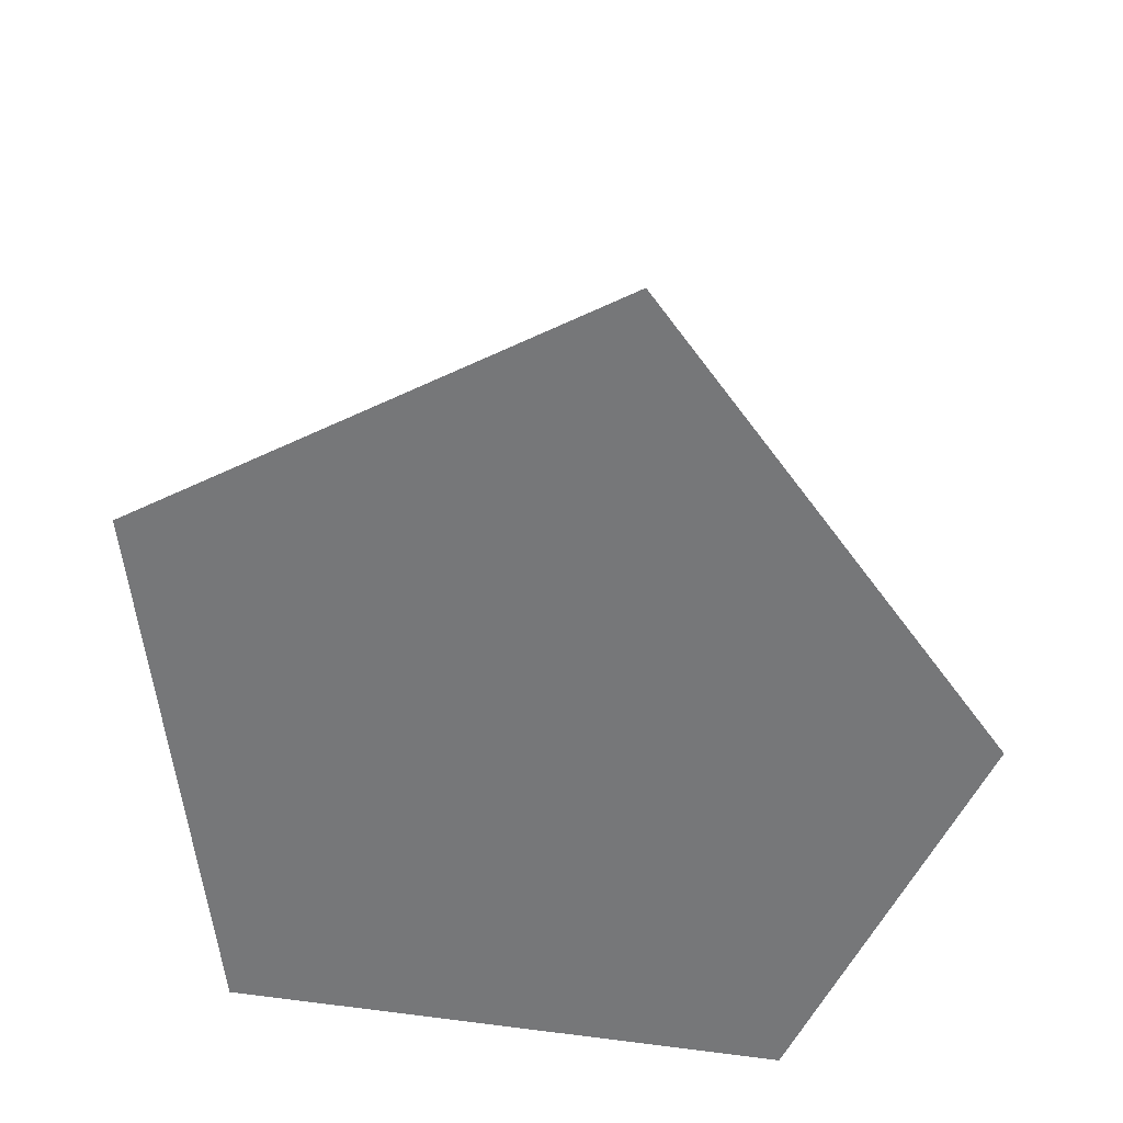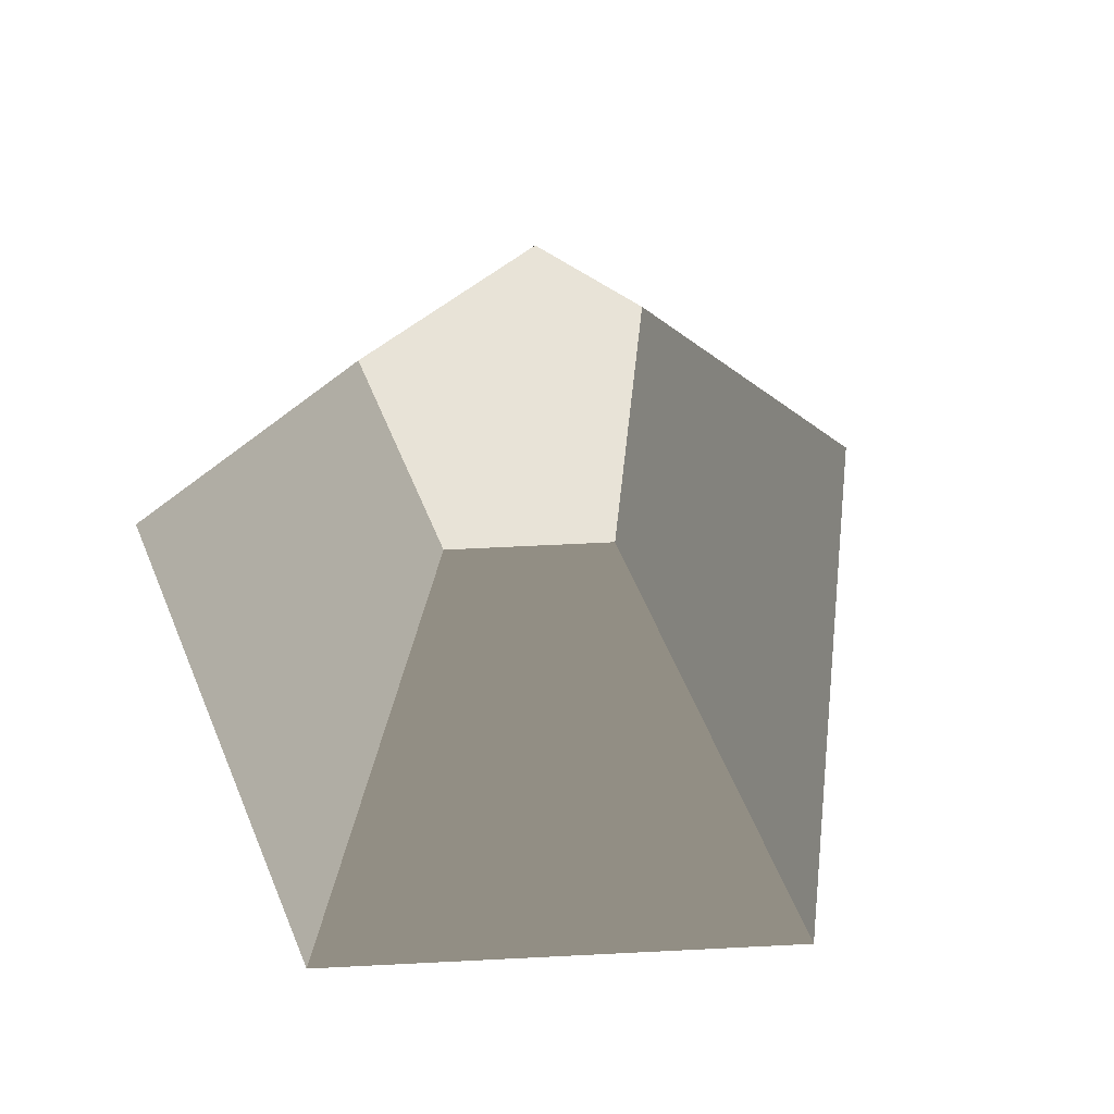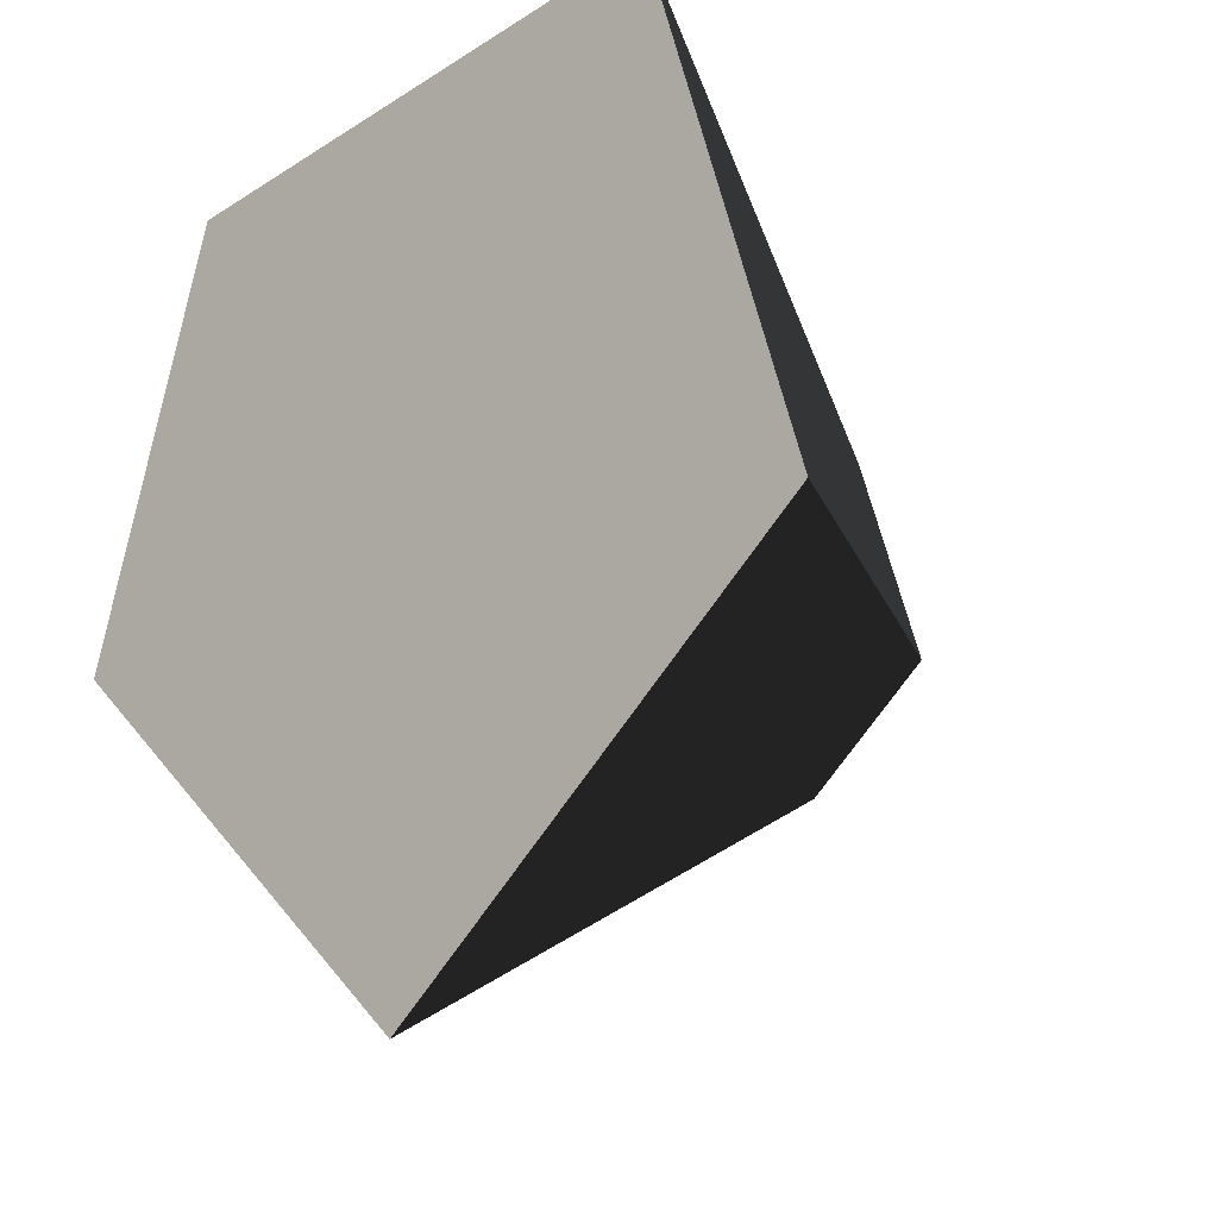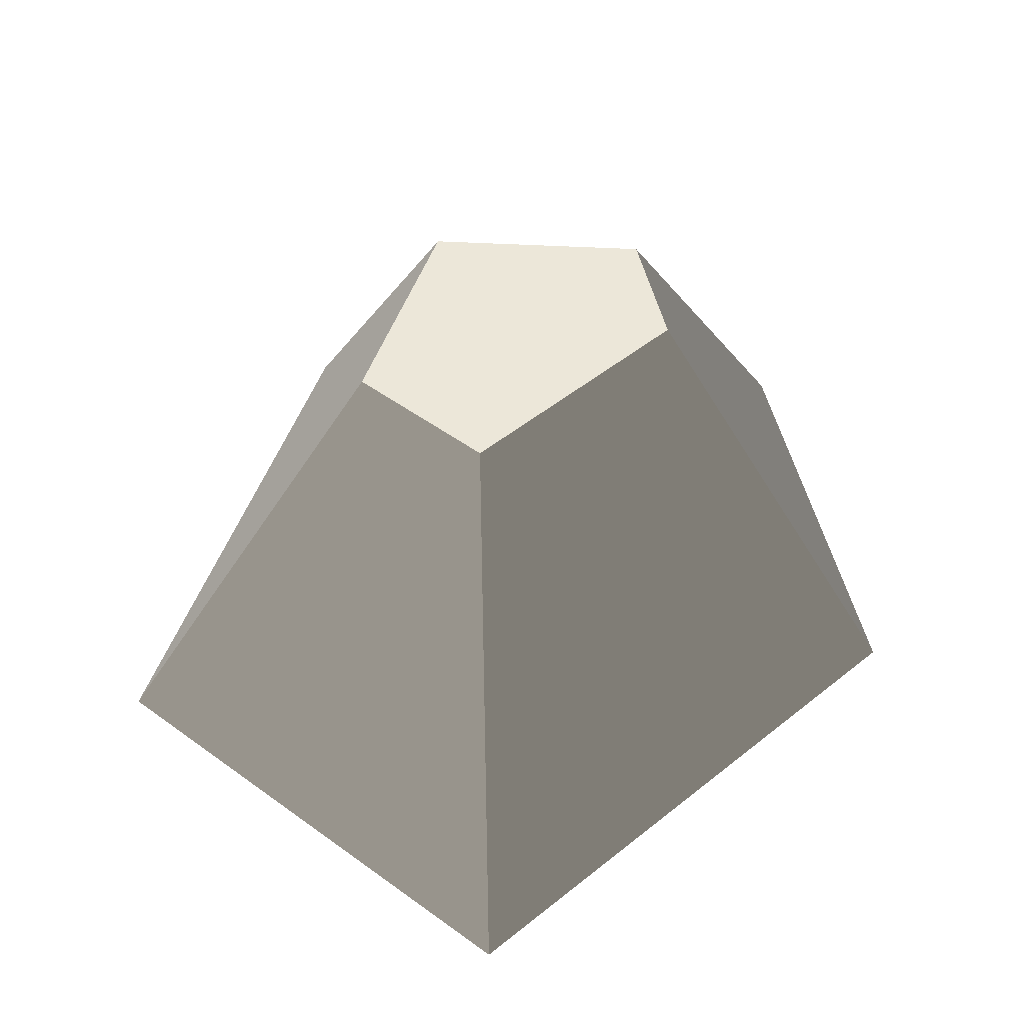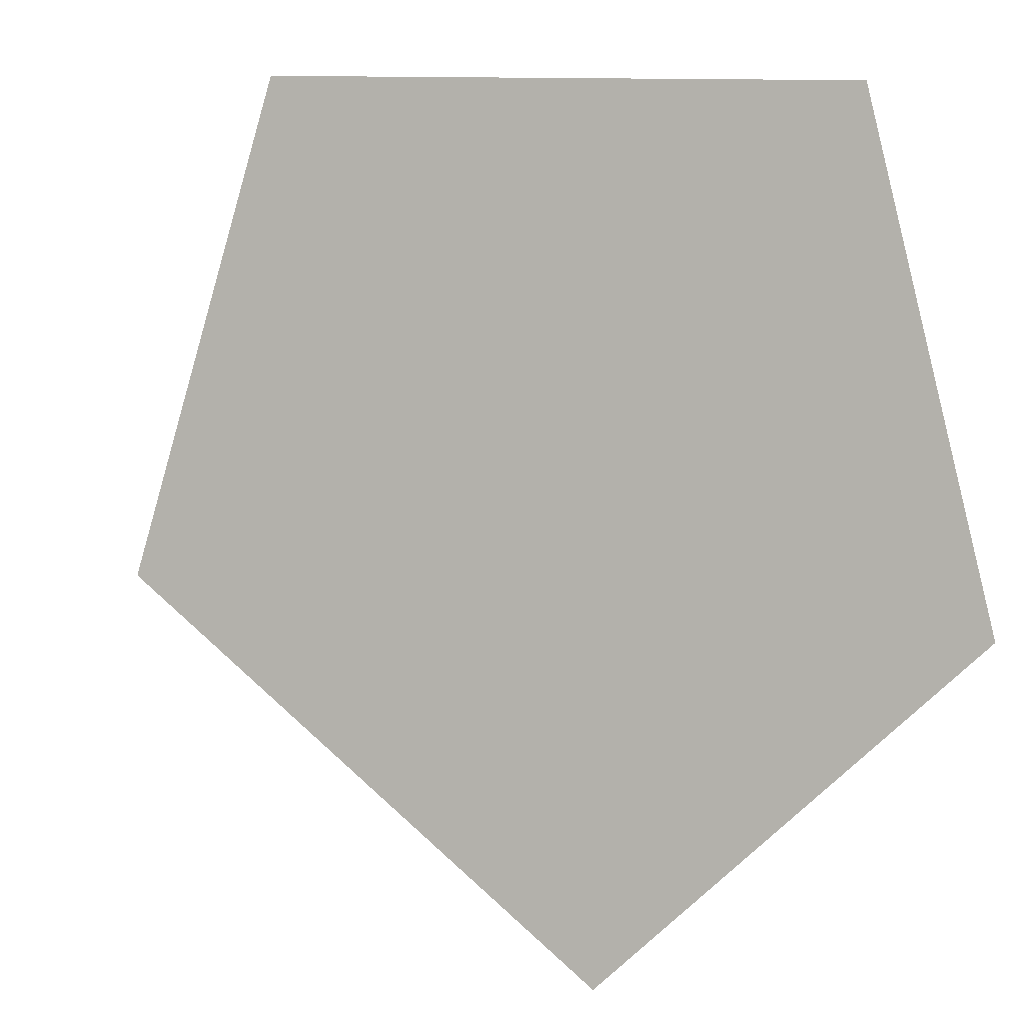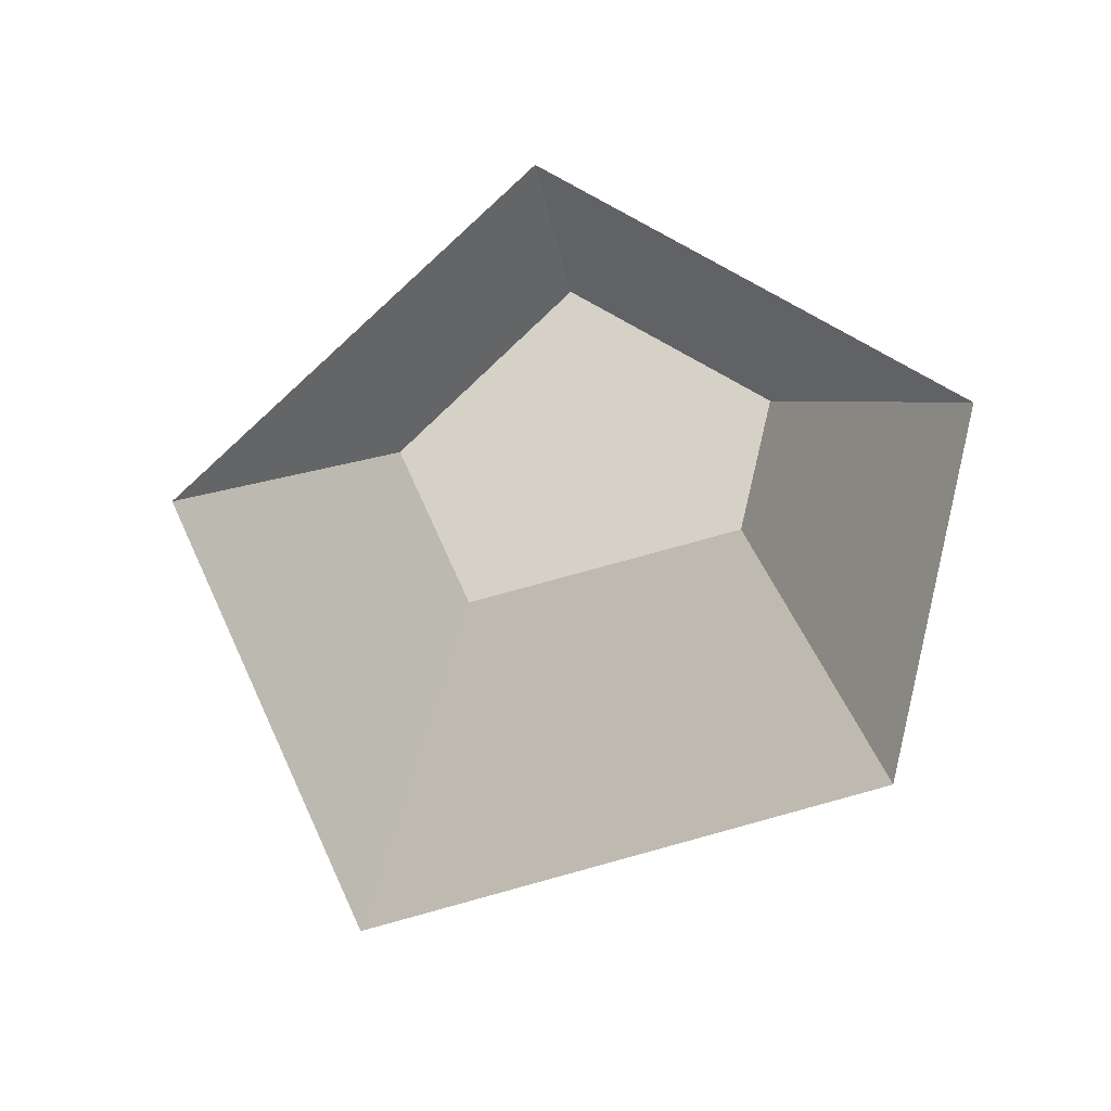
<metadata>
{"format":"obj","ext":"obj","renderer":"f3d","projection":"perspective","resolution":1024,"background":"white","views":[{"elev":-57.1,"azim":170.4,"up":"+Y"},{"elev":61.5,"azim":141.4,"up":"+Y"},{"elev":-25.5,"azim":45.6,"up":"+Z"},{"elev":49.6,"azim":-176.7,"up":"+Y"},{"elev":8.8,"azim":-19.9,"up":"+Z"},{"elev":78.8,"azim":-150.3,"up":"+Y"}]}
</metadata>
<code>
g stone_small1
v 1.143 0 1.804
v -1.275 0 1.804
v 0.3878 1.912 0.8026
v -0.5249 1.912 0.8026
v -0.6759 1.912 0.288
v 0.1069 1.912 -0.4948
v 0.6475 1.912 -0.1068
v -1.804 0 5.209e-15
v 0 0 -1.804
v 1.804 0 -0.5095
f 2 1 3
f 3 4 2
f 6 5 4
f 4 3 6
f 3 7 6
f 2 8 9
f 9 1 2
f 9 10 1
f 3 1 10
f 10 7 3
f 8 2 4
f 4 5 8
f 10 9 6
f 6 7 10
f 9 8 5
f 5 6 9

</code>
